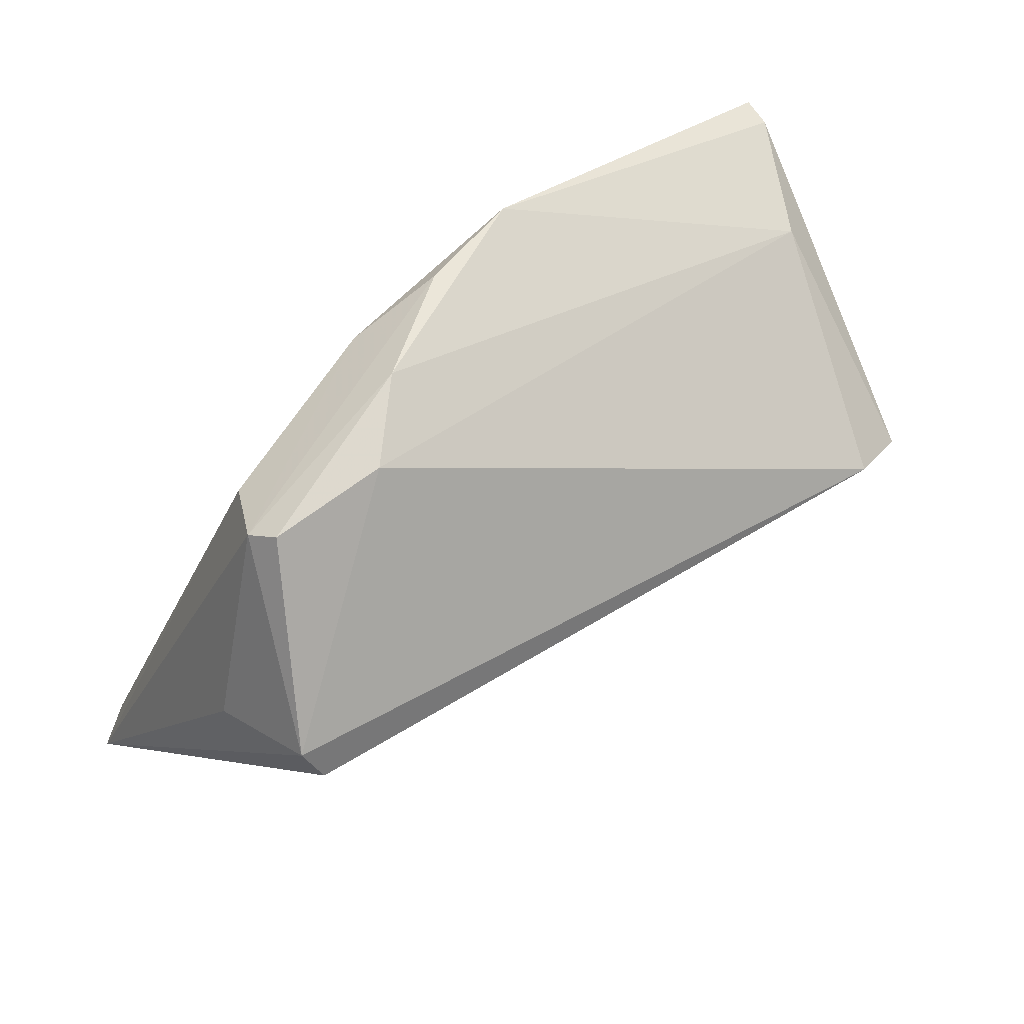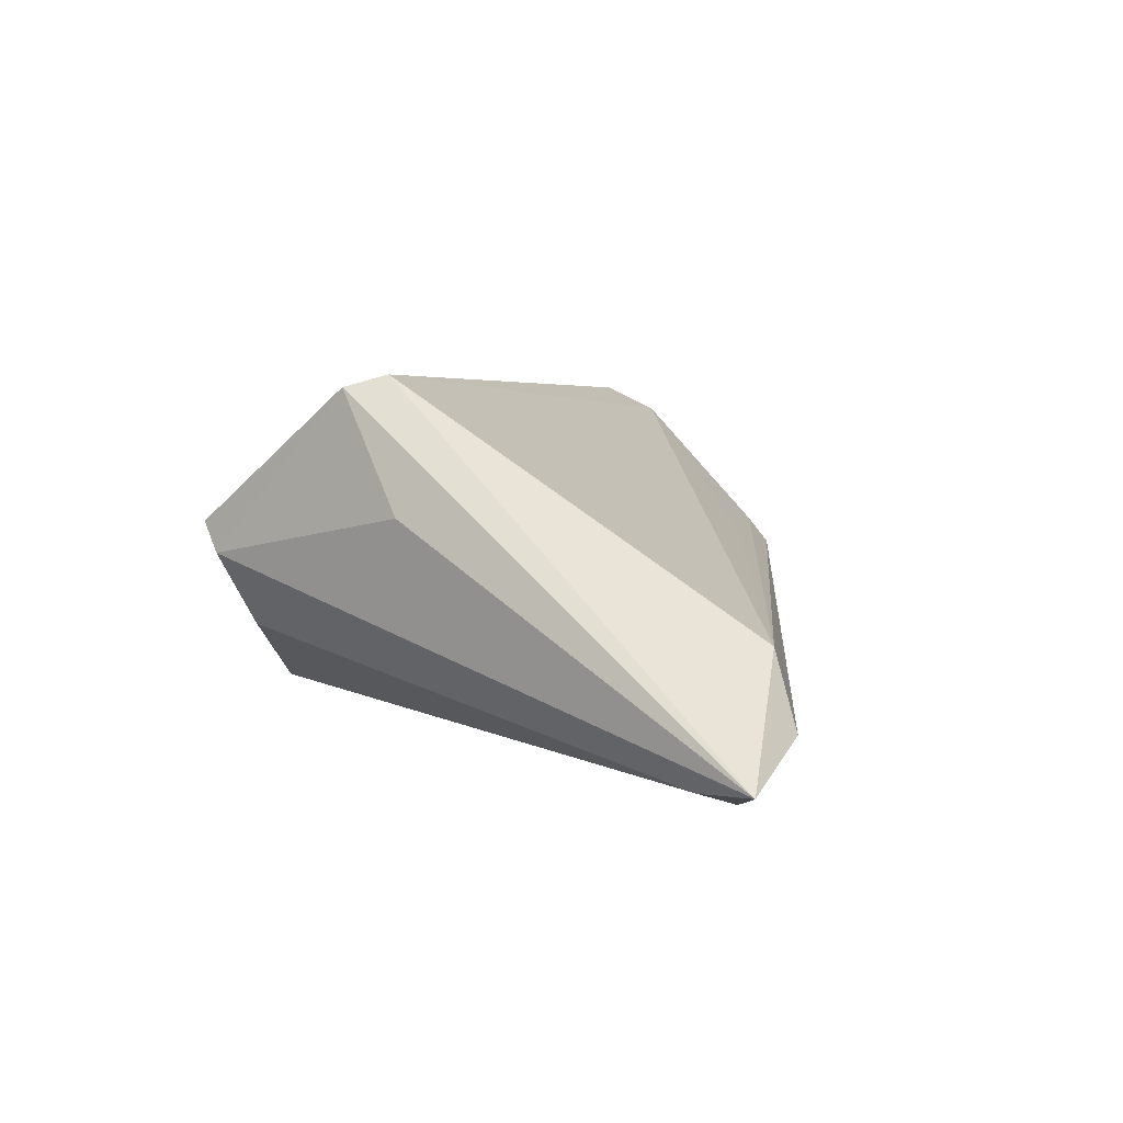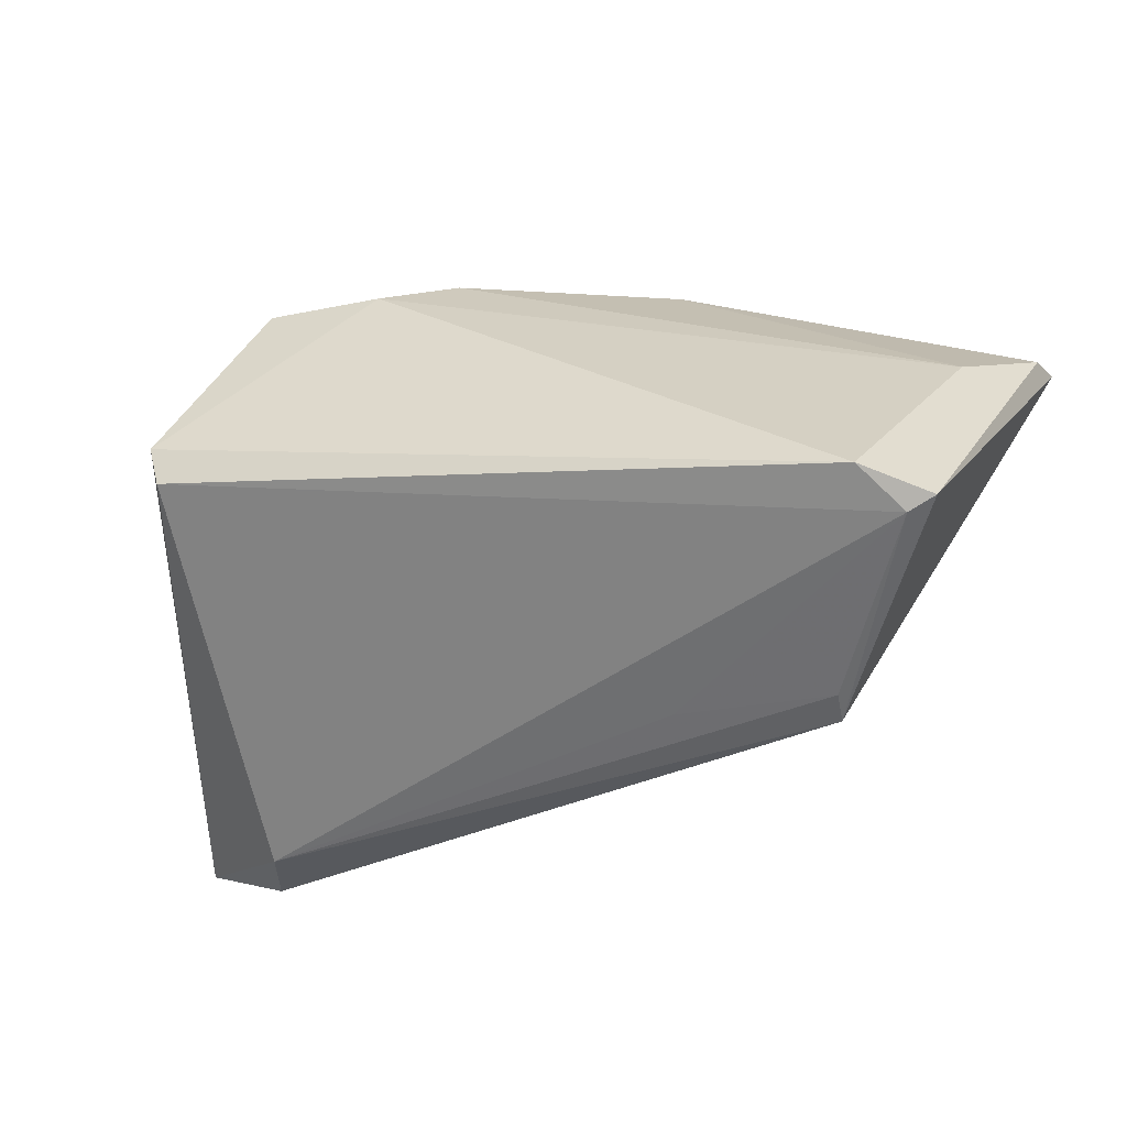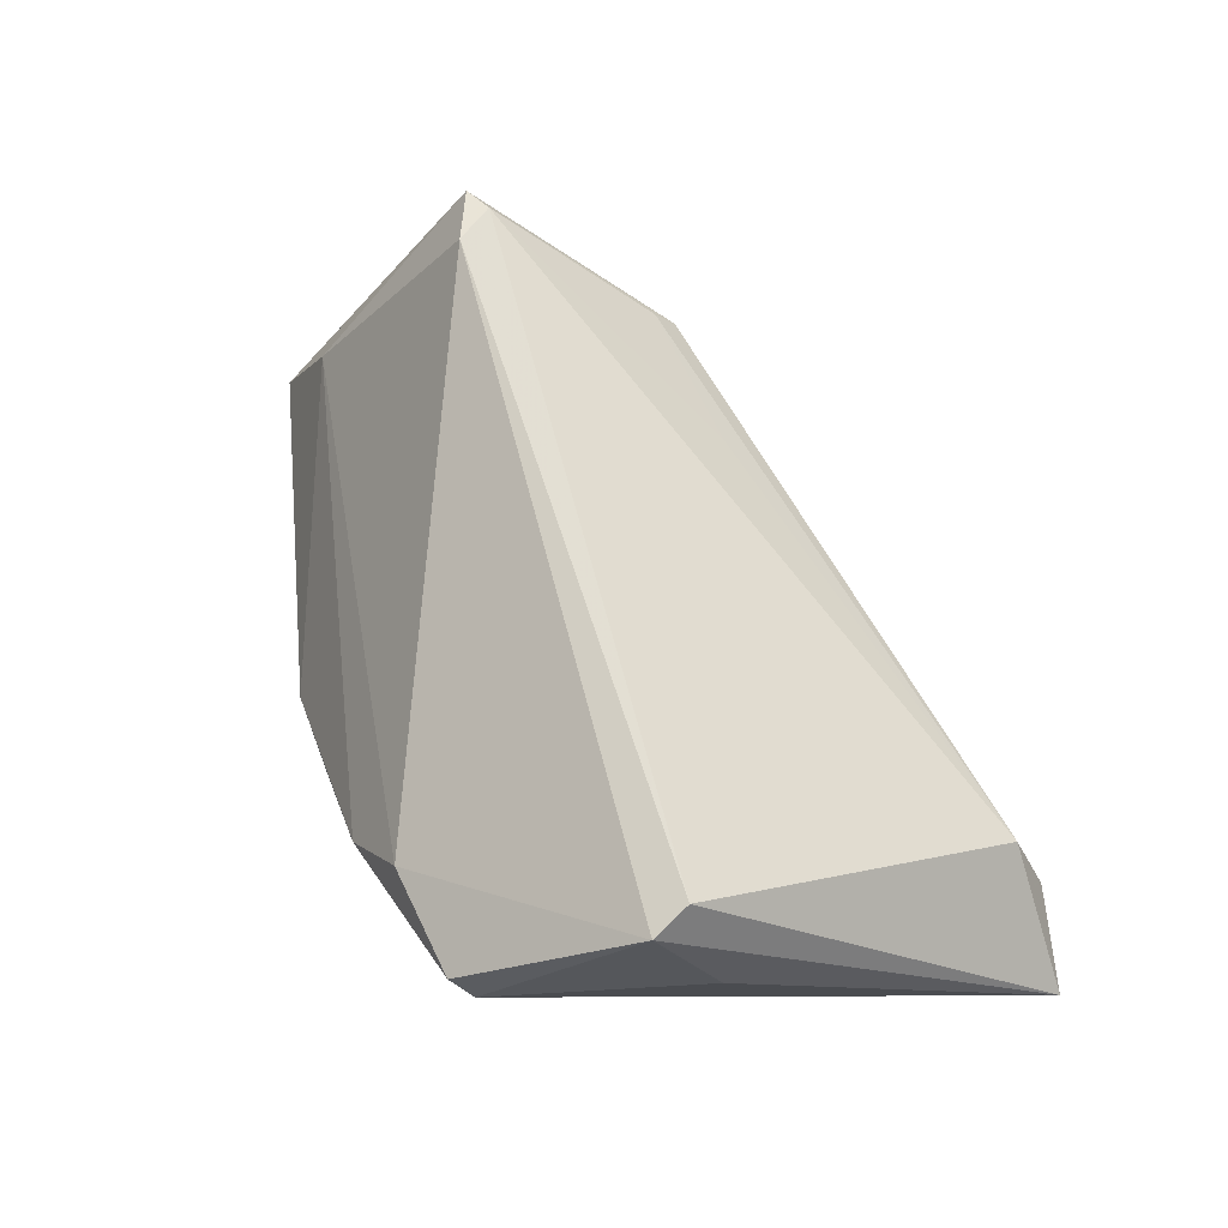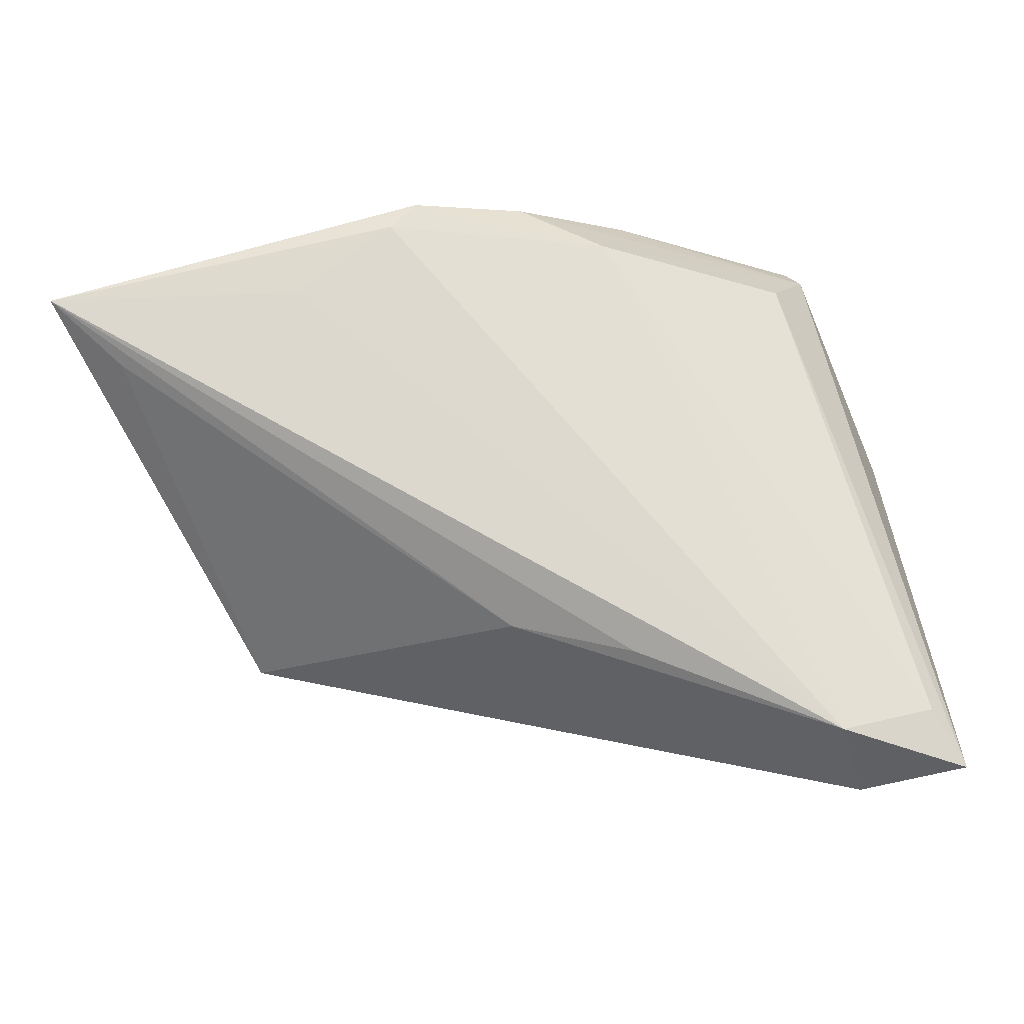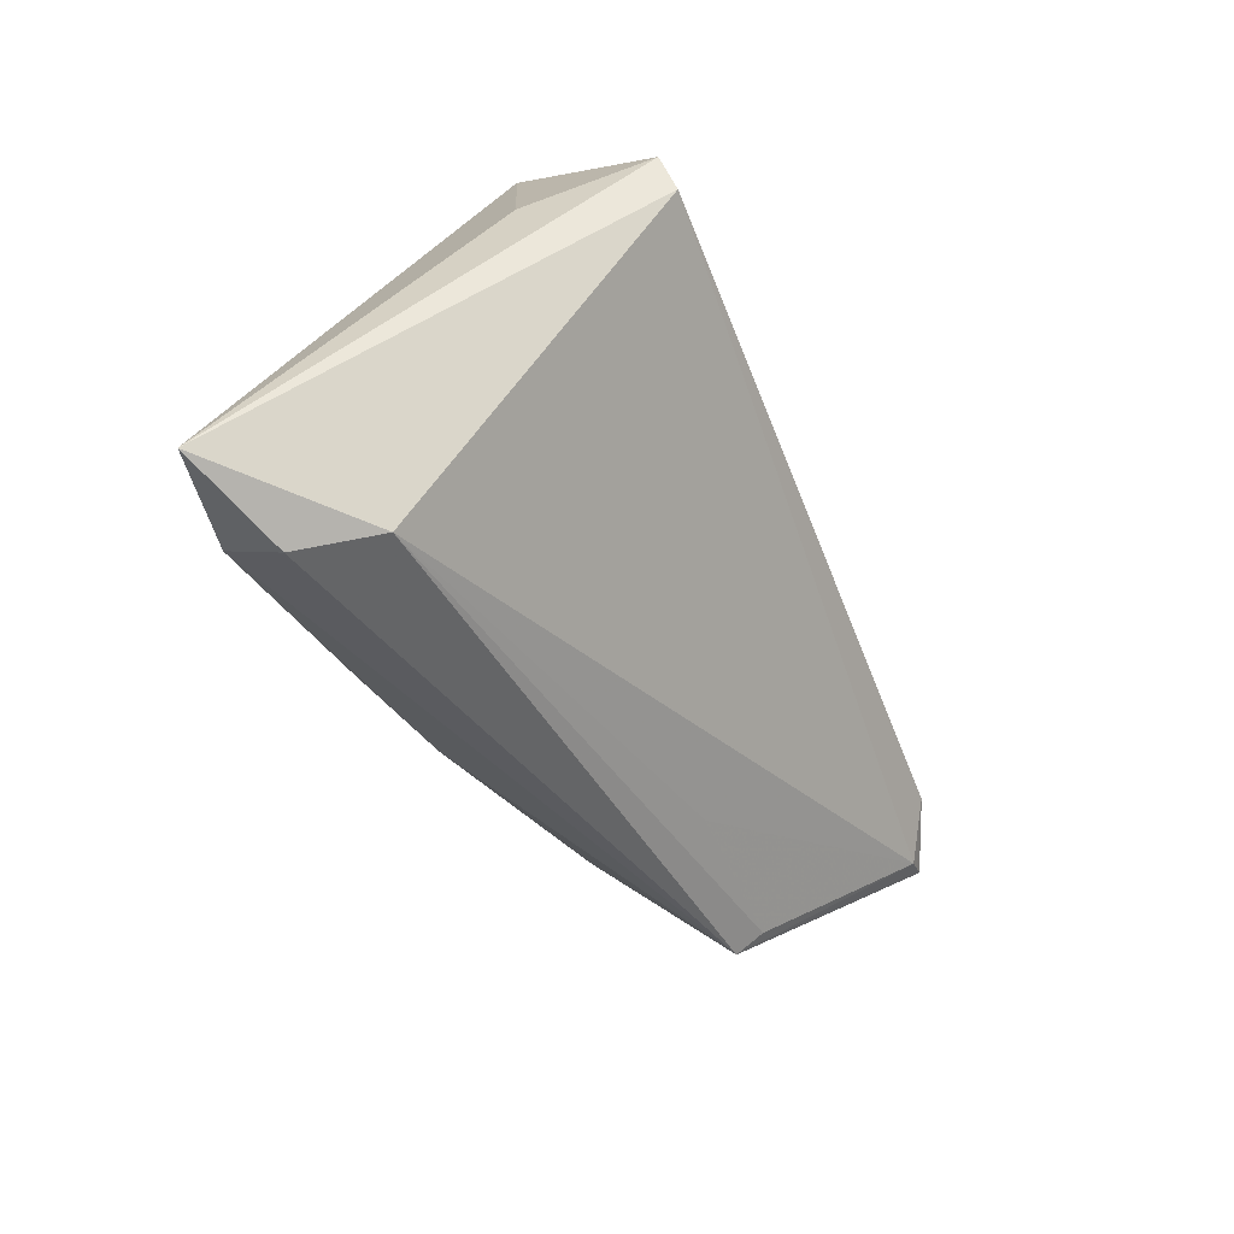
<metadata>
{"format":"obj","ext":"obj","renderer":"f3d","projection":"perspective","resolution":1024,"background":"white","views":[{"elev":55.3,"azim":-35.2,"up":"+Y"},{"elev":3.1,"azim":-75.0,"up":"+Z"},{"elev":-11.7,"azim":19.1,"up":"+Y"},{"elev":64.7,"azim":-110.7,"up":"+Z"},{"elev":-9.9,"azim":-172.8,"up":"+Y"},{"elev":-52.6,"azim":-69.5,"up":"+Y"}]}
</metadata>
<code>
v -0.05253 -0.03747 -0.01735
v -0.04059 -0.03979 -0.01254
v 8.481e-05 0.03372 -0.009644
v 0.04745 -0.004542 0.02264
v -0.01064 0.02821 -0.01115
v 0.04996 0.0176 -0.001123
v 0.0003026 -0.02026 -0.01628
v -0.03532 0.02706 0.005124
v 0.04263 0.0005297 0.02552
v -0.01207 0.03372 -0.0002932
v -0.0194 0.03051 0.007996
v -0.04136 0.009549 0.02347
v 0.01288 0.03372 -0.01381
v -0.0488 -0.03079 -0.01765
v 0.0173 -0.02235 0.007033
v -0.01457 -0.02376 -0.0189
v 0.02709 0.0217 -0.01767
v 0.03605 -0.02353 0.004024
v -0.03734 -0.03674 -0.003749
v -0.03348 0.02928 0.008643
v 0.03631 -0.02103 0.007111
v 0.05064 -0.002872 0.02257
v 0.05678 0.02163 -0.01567
v -0.04428 0.002539 0.009489
v -0.03959 0.0049 0.02484
v -0.03205 0.02362 -0.003056
v -0.03858 -0.03317 -0.02037
v 0.049 0.01284 -0.01856
v 0.01583 0.03054 -0.0152
v 0.05788 0.02096 -0.02037
f 25 12 1
f 1 19 25
f 1 12 24
f 13 30 29
f 29 5 13
f 4 25 19
f 11 20 12
f 8 5 26
f 8 26 1
f 1 24 8
f 8 24 12
f 12 20 8
f 23 30 13
f 13 6 23
f 22 30 23
f 23 6 22
f 17 29 30
f 1 26 14
f 26 5 14
f 9 4 22
f 25 4 9
f 12 25 9
f 9 11 12
f 22 6 9
f 6 11 9
f 22 4 18
f 18 30 22
f 30 7 16
f 20 11 10
f 10 6 13
f 10 11 6
f 10 8 20
f 2 18 19
f 2 19 1
f 19 18 21
f 21 18 4
f 28 7 30
f 30 18 28
f 28 18 7
f 5 8 3
f 8 10 3
f 13 5 3
f 3 10 13
f 27 16 7
f 7 18 27
f 18 2 27
f 27 2 1
f 1 14 27
f 30 16 27
f 27 17 30
f 29 17 27
f 5 29 27
f 27 14 5
f 15 4 19
f 19 21 15
f 15 21 4

</code>
